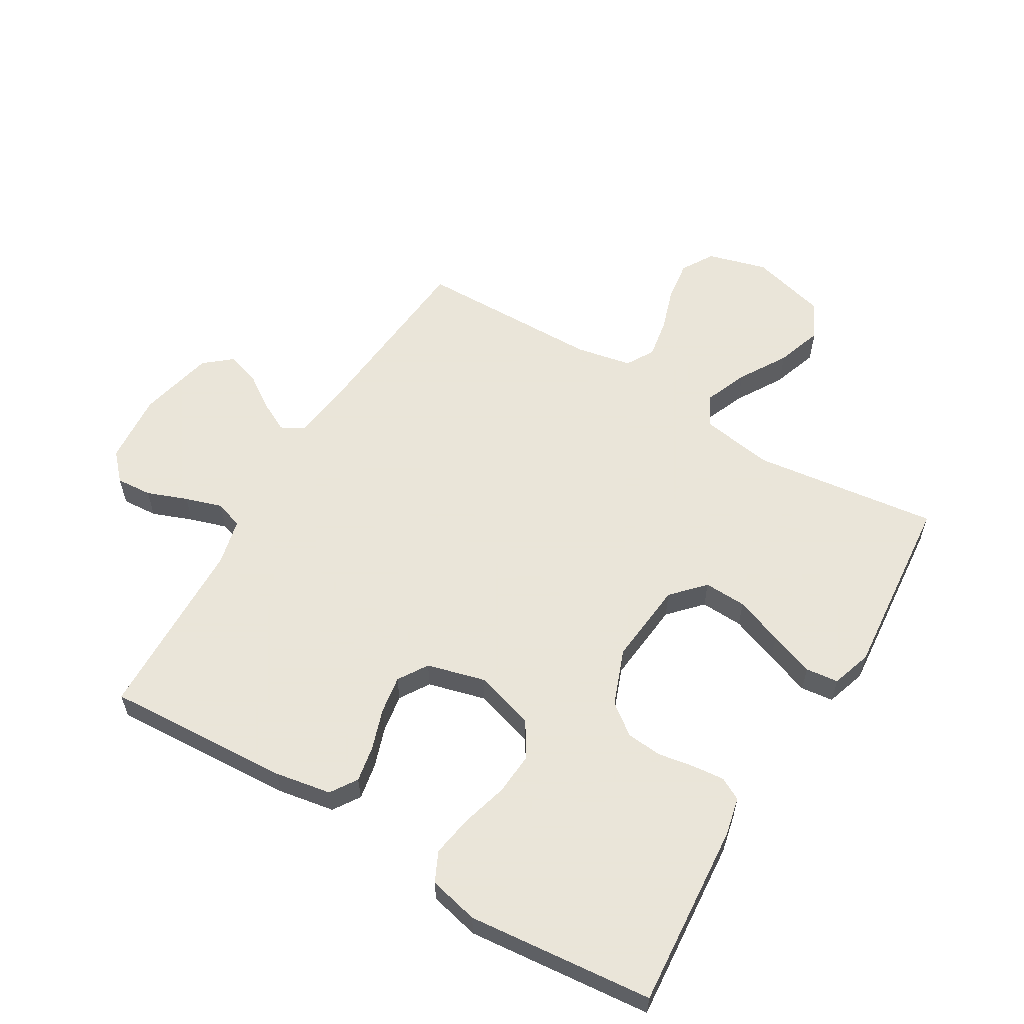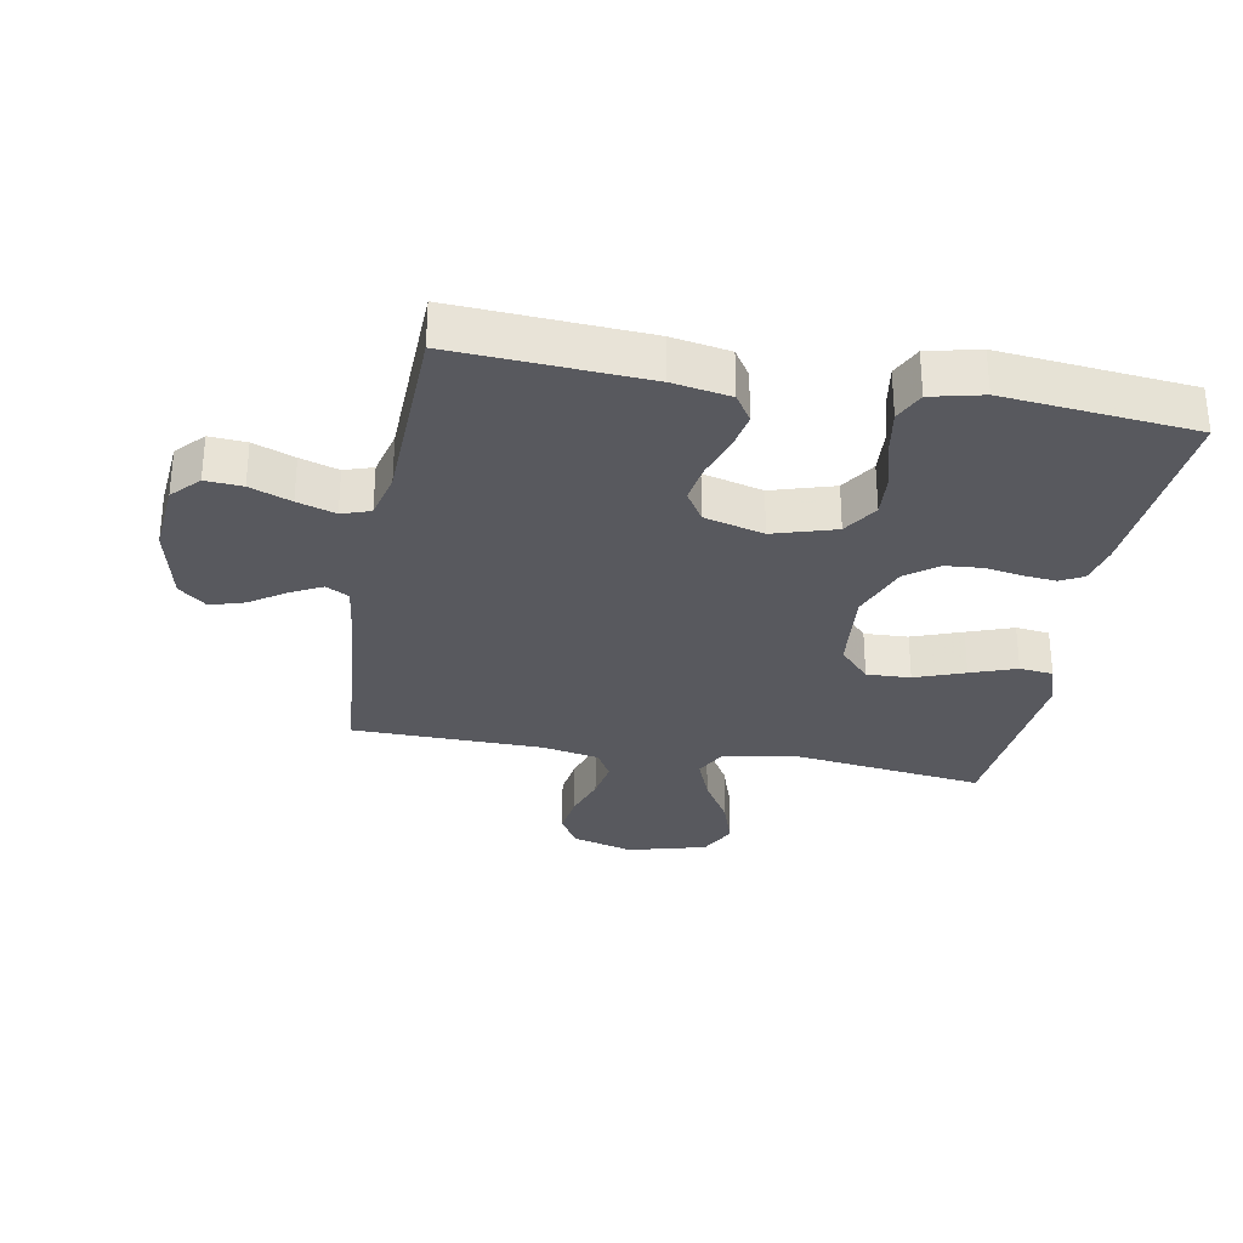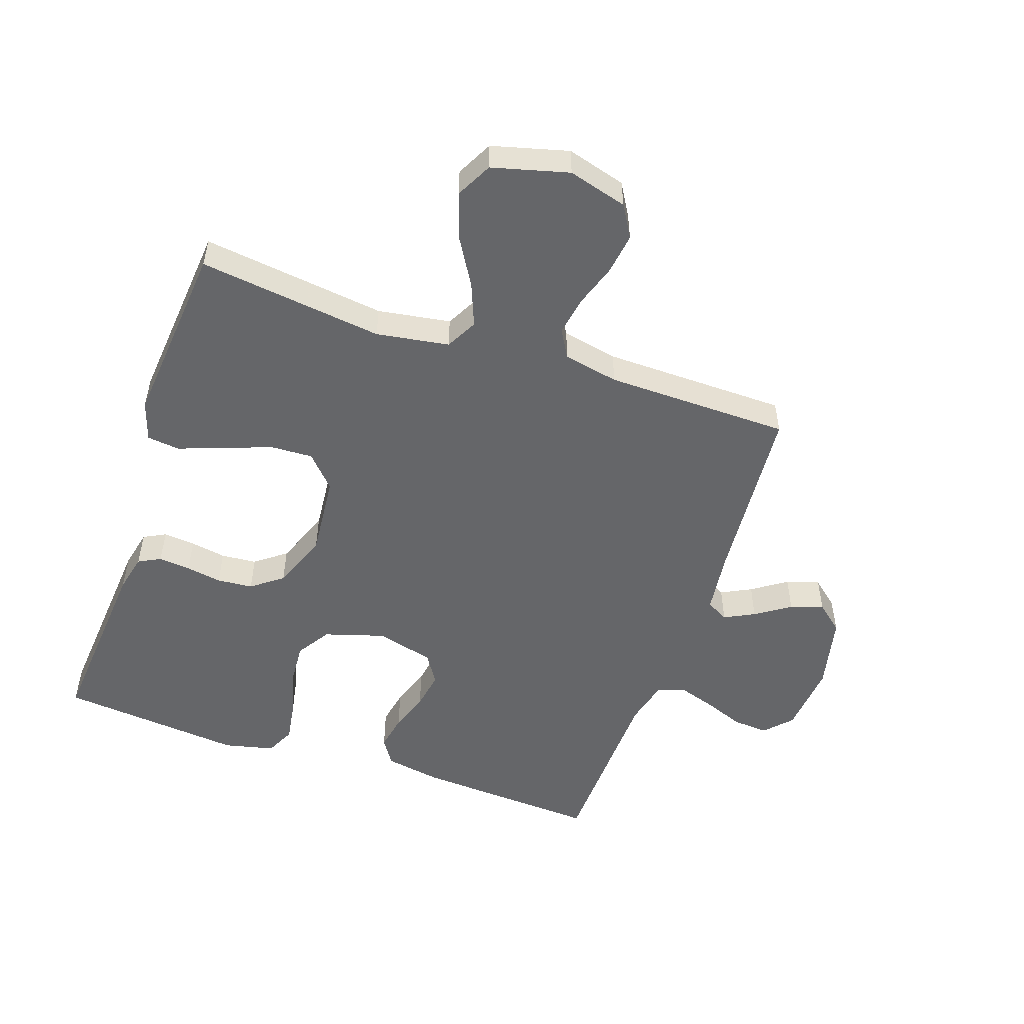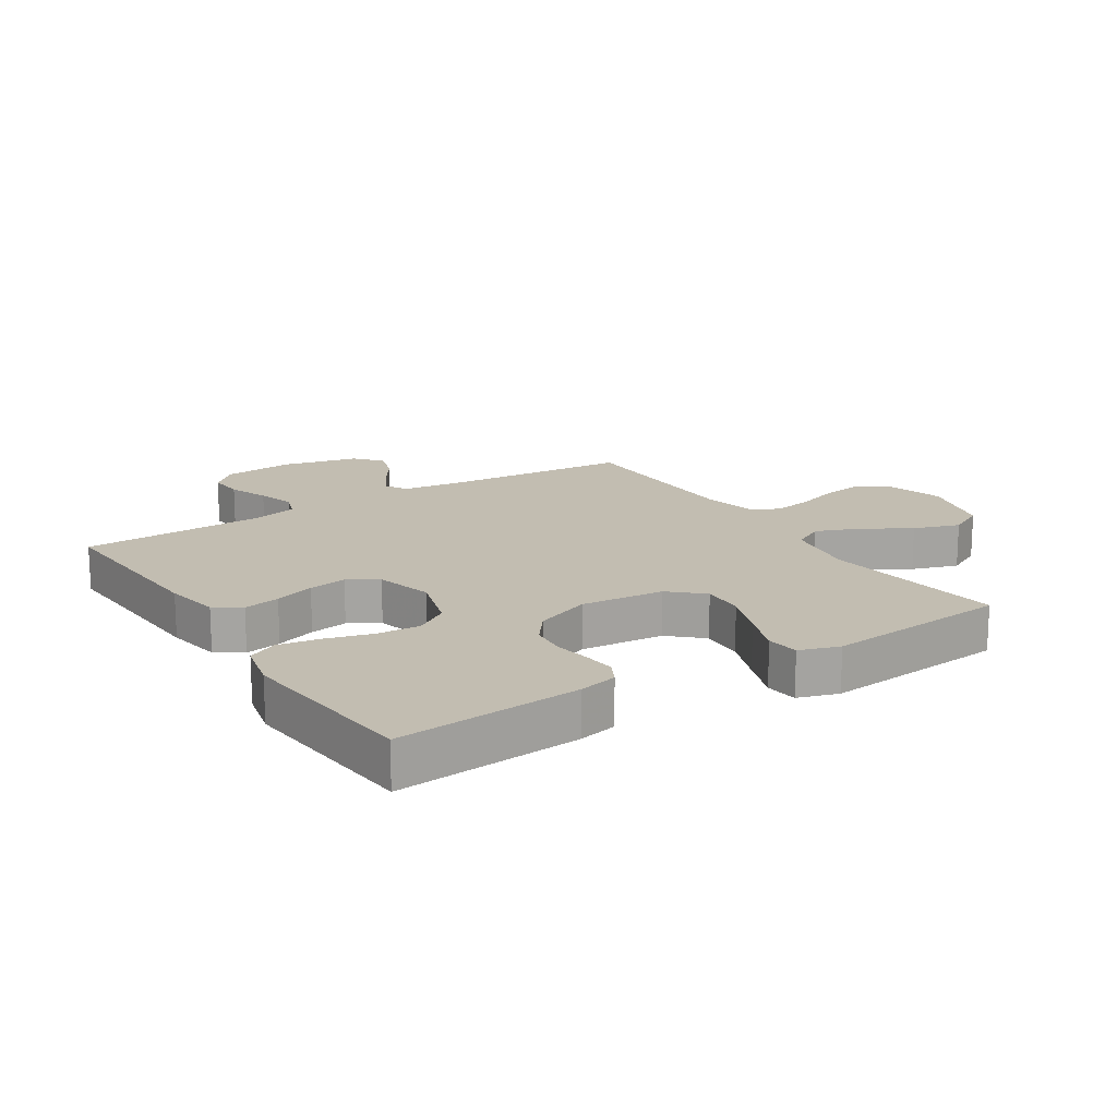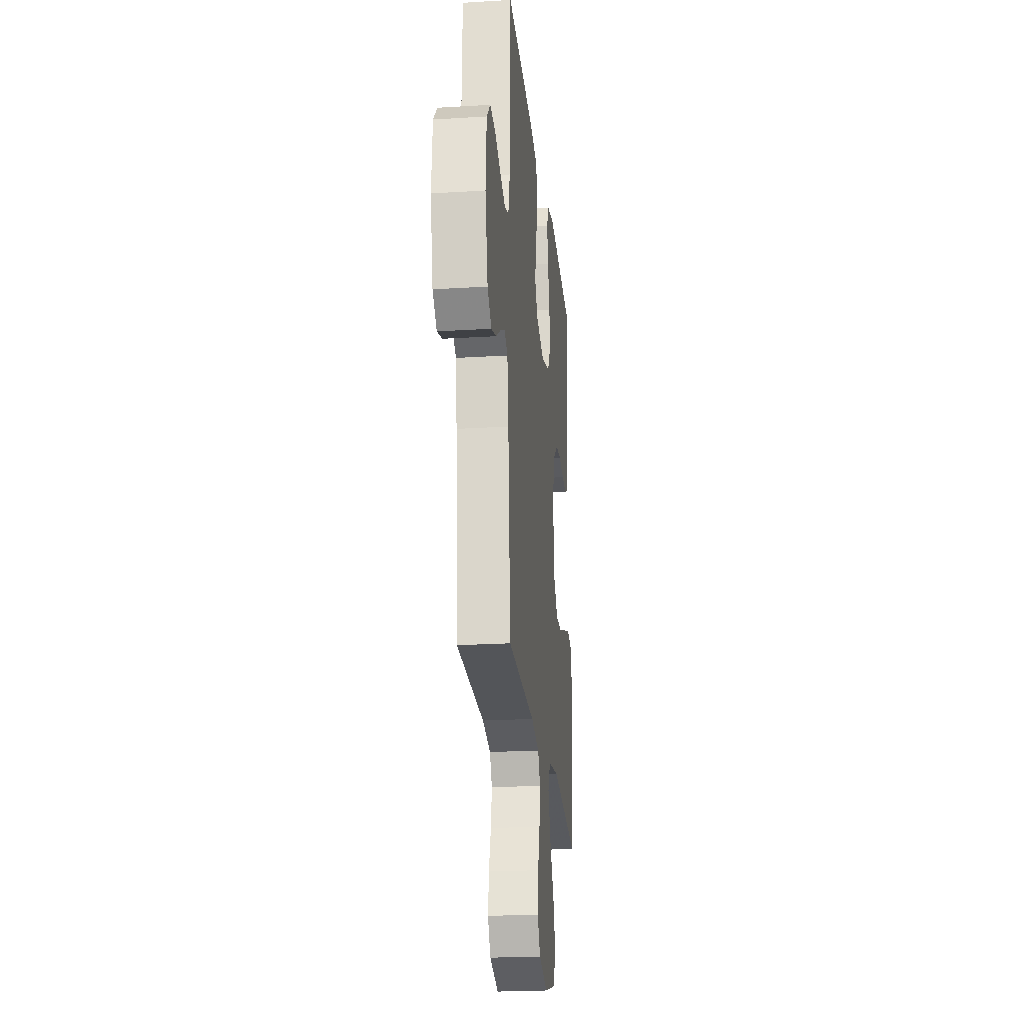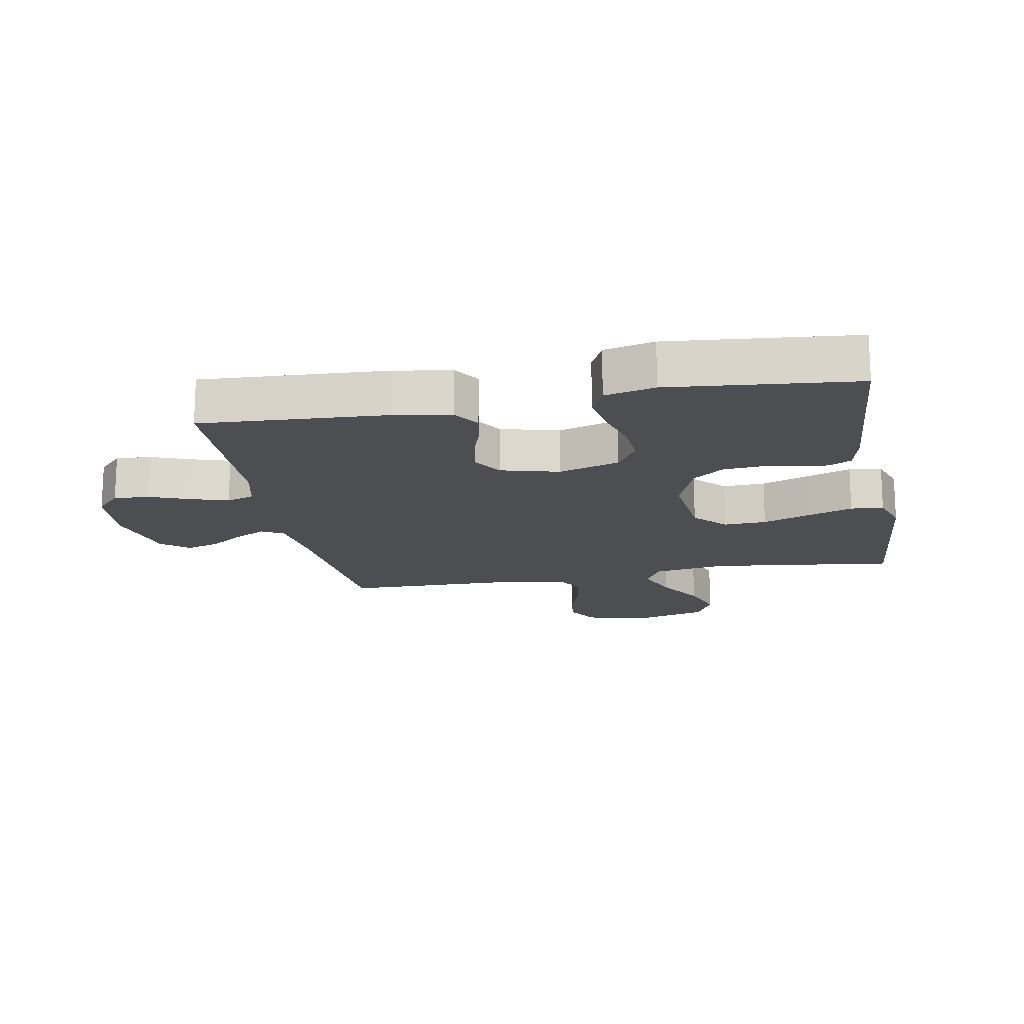
<metadata>
{"format":"obj","ext":"obj","renderer":"f3d","projection":"perspective","resolution":1024,"background":"white","views":[{"elev":58.6,"azim":30.9,"up":"+Y"},{"elev":-30.4,"azim":-10.4,"up":"+Y"},{"elev":-51.9,"azim":161.0,"up":"+Y"},{"elev":16.8,"azim":57.3,"up":"+Y"},{"elev":-23.2,"azim":-84.1,"up":"+Z"},{"elev":-16.6,"azim":10.6,"up":"+Y"}]}
</metadata>
<code>
v 0.5 0.07 -0.5
v 0.2 0.07 -0.462
v 0.082 0.07 -0.481
v 0.055 0.07 -0.532
v 0.083 0.07 -0.602
v 0.129 0.07 -0.679
v 0.154 0.07 -0.754
v 0.124 0.07 -0.813
v 0 0.07 -0.846
v -0.096 0.07 -0.819
v -0.127 0.07 -0.767
v -0.118 0.07 -0.701
v -0.095 0.07 -0.631
v -0.084 0.07 -0.567
v -0.11 0.07 -0.522
v -0.2 0.07 -0.504
v -0.5 0.07 -0.5
v -0.525 0.07 -0.2
v -0.538 0.07 -0.1
v -0.574 0.07 -0.08
v -0.623 0.07 -0.105
v -0.679 0.07 -0.143
v -0.733 0.07 -0.16
v -0.777 0.07 -0.123
v -0.805 0.07 0
v -0.795 0.07 0.116
v -0.755 0.07 0.159
v -0.697 0.07 0.155
v -0.632 0.07 0.13
v -0.572 0.07 0.111
v -0.527 0.07 0.126
v -0.509 0.07 0.2
v -0.5 0.07 0.5
v -0.2 0.07 0.483
v -0.109 0.07 0.467
v -0.081 0.07 0.424
v -0.092 0.07 0.365
v -0.114 0.07 0.3
v -0.124 0.07 0.238
v -0.094 0.07 0.19
v 0 0.07 0.165
v 0.098 0.07 0.195
v 0.133 0.07 0.25
v 0.128 0.07 0.32
v 0.107 0.07 0.395
v 0.096 0.07 0.462
v 0.119 0.07 0.51
v 0.2 0.07 0.529
v 0.5 0.07 0.5
v 0.476 0.07 0.2
v 0.462 0.07 0.138
v 0.426 0.07 0.119
v 0.374 0.07 0.124
v 0.316 0.07 0.134
v 0.258 0.07 0.129
v 0.208 0.07 0.091
v 0.173 0.07 0
v 0.186 0.07 -0.135
v 0.234 0.07 -0.187
v 0.303 0.07 -0.184
v 0.381 0.07 -0.155
v 0.453 0.07 -0.129
v 0.506 0.07 -0.135
v 0.527 0.07 -0.2
v 0.5 0 -0.5
v 0.2 0 -0.462
v 0.082 0 -0.481
v 0.055 0 -0.532
v 0.083 0 -0.602
v 0.129 0 -0.679
v 0.154 0 -0.754
v 0.124 0 -0.813
v 0 0 -0.846
v -0.096 0 -0.819
v -0.127 0 -0.767
v -0.118 0 -0.701
v -0.095 0 -0.631
v -0.084 0 -0.567
v -0.11 0 -0.522
v -0.2 0 -0.504
v -0.5 0 -0.5
v -0.525 0 -0.2
v -0.538 0 -0.1
v -0.574 0 -0.08
v -0.623 0 -0.105
v -0.679 0 -0.143
v -0.733 0 -0.16
v -0.777 0 -0.123
v -0.805 0 0
v -0.795 0 0.116
v -0.755 0 0.159
v -0.697 0 0.155
v -0.632 0 0.13
v -0.572 0 0.111
v -0.527 0 0.126
v -0.509 0 0.2
v -0.5 0 0.5
v -0.2 0 0.483
v -0.109 0 0.467
v -0.081 0 0.424
v -0.092 0 0.365
v -0.114 0 0.3
v -0.124 0 0.238
v -0.094 0 0.19
v 0 0 0.165
v 0.098 0 0.195
v 0.133 0 0.25
v 0.128 0 0.32
v 0.107 0 0.395
v 0.096 0 0.462
v 0.119 0 0.51
v 0.2 0 0.529
v 0.5 0 0.5
v 0.476 0 0.2
v 0.462 0 0.138
v 0.426 0 0.119
v 0.374 0 0.124
v 0.316 0 0.134
v 0.258 0 0.129
v 0.208 0 0.091
v 0.173 0 0
v 0.186 0 -0.135
v 0.234 0 -0.187
v 0.303 0 -0.184
v 0.381 0 -0.155
v 0.453 0 -0.129
v 0.506 0 -0.135
v 0.527 0 -0.2
f 64 1 2
f 63 64 2
f 62 63 2
f 61 62 2
f 60 61 2
f 59 60 2 3
f 58 59 3 4
f 57 58 4
f 52 53 54
f 51 52 54
f 50 51 54
f 49 50 54
f 48 49 54
f 47 48 54
f 46 47 54
f 45 46 54
f 44 45 54
f 43 44 54 55
f 42 43 55 56
f 36 37 38
f 35 36 38
f 34 35 38
f 33 34 38
f 32 33 38
f 31 32 38 39
f 30 31 39 40
f 27 28 29
f 26 27 29
f 25 26 29
f 24 25 29
f 23 24 29
f 22 23 29
f 21 22 29
f 20 21 29 30
f 30 40 41
f 20 30 41
f 19 20 41
f 16 17 18
f 42 56 57
f 41 42 57
f 19 41 57
f 18 19 57
f 16 18 57
f 15 16 57
f 11 12 13
f 10 11 13
f 9 10 13
f 8 9 13
f 7 8 13
f 6 7 13
f 5 6 13
f 14 15 57 4
f 4 5 13 14
f 66 65 128
f 66 128 127
f 66 127 126
f 66 126 125
f 66 125 124
f 67 66 124 123
f 68 67 123 122
f 68 122 121
f 118 117 116
f 118 116 115
f 118 115 114
f 118 114 113
f 118 113 112
f 118 112 111
f 118 111 110
f 118 110 109
f 118 109 108
f 119 118 108 107
f 120 119 107 106
f 102 101 100
f 102 100 99
f 102 99 98
f 102 98 97
f 102 97 96
f 103 102 96 95
f 104 103 95 94
f 93 92 91
f 93 91 90
f 93 90 89
f 93 89 88
f 93 88 87
f 93 87 86
f 93 86 85
f 94 93 85 84
f 105 104 94
f 105 94 84
f 105 84 83
f 82 81 80
f 121 120 106
f 121 106 105
f 121 105 83
f 121 83 82
f 121 82 80
f 121 80 79
f 77 76 75
f 77 75 74
f 77 74 73
f 77 73 72
f 77 72 71
f 77 71 70
f 77 70 69
f 68 121 79 78
f 78 77 69 68
f 1 65 66 2
f 2 66 67 3
f 3 67 68 4
f 4 68 69 5
f 5 69 70 6
f 6 70 71 7
f 7 71 72 8
f 8 72 73 9
f 9 73 74 10
f 10 74 75 11
f 11 75 76 12
f 12 76 77 13
f 13 77 78 14
f 14 78 79 15
f 15 79 80 16
f 16 80 81 17
f 17 81 82 18
f 18 82 83 19
f 19 83 84 20
f 20 84 85 21
f 21 85 86 22
f 22 86 87 23
f 23 87 88 24
f 24 88 89 25
f 25 89 90 26
f 26 90 91 27
f 27 91 92 28
f 28 92 93 29
f 29 93 94 30
f 30 94 95 31
f 31 95 96 32
f 32 96 97 33
f 33 97 98 34
f 34 98 99 35
f 35 99 100 36
f 36 100 101 37
f 37 101 102 38
f 38 102 103 39
f 39 103 104 40
f 40 104 105 41
f 41 105 106 42
f 42 106 107 43
f 43 107 108 44
f 44 108 109 45
f 45 109 110 46
f 46 110 111 47
f 47 111 112 48
f 48 112 113 49
f 49 113 114 50
f 50 114 115 51
f 51 115 116 52
f 52 116 117 53
f 53 117 118 54
f 54 118 119 55
f 55 119 120 56
f 56 120 121 57
f 57 121 122 58
f 58 122 123 59
f 59 123 124 60
f 60 124 125 61
f 61 125 126 62
f 62 126 127 63
f 63 127 128 64
f 64 128 65 1

</code>
